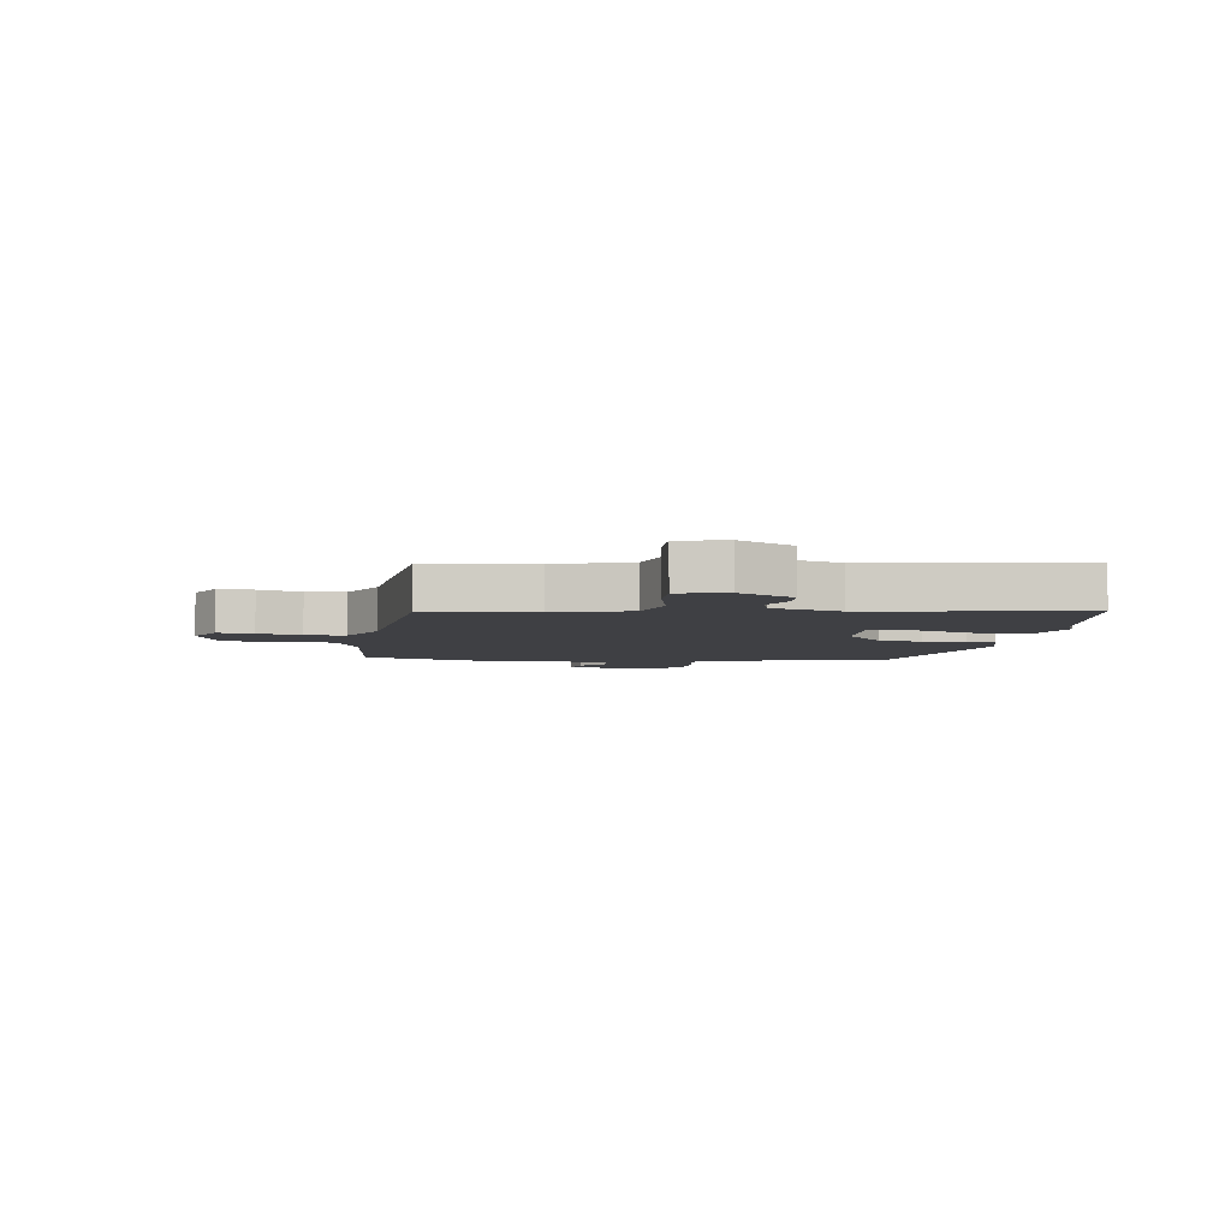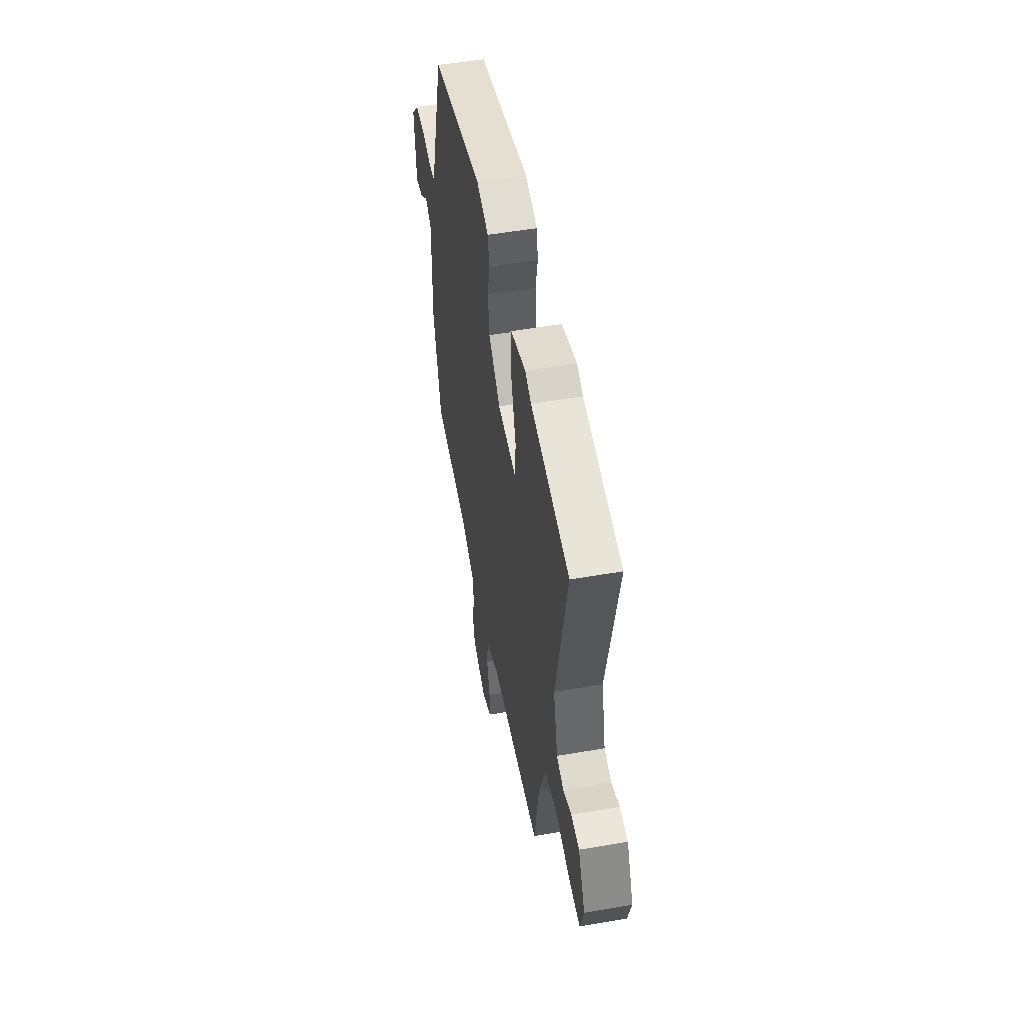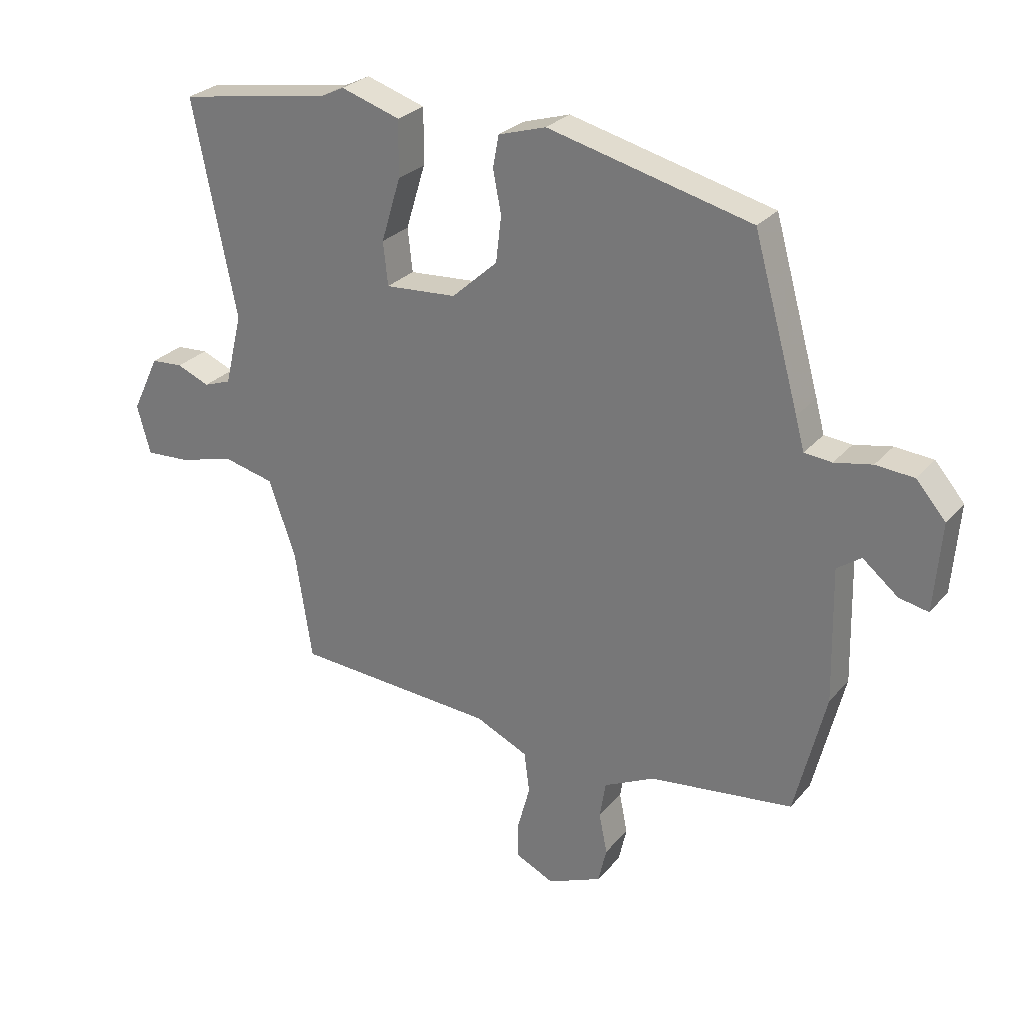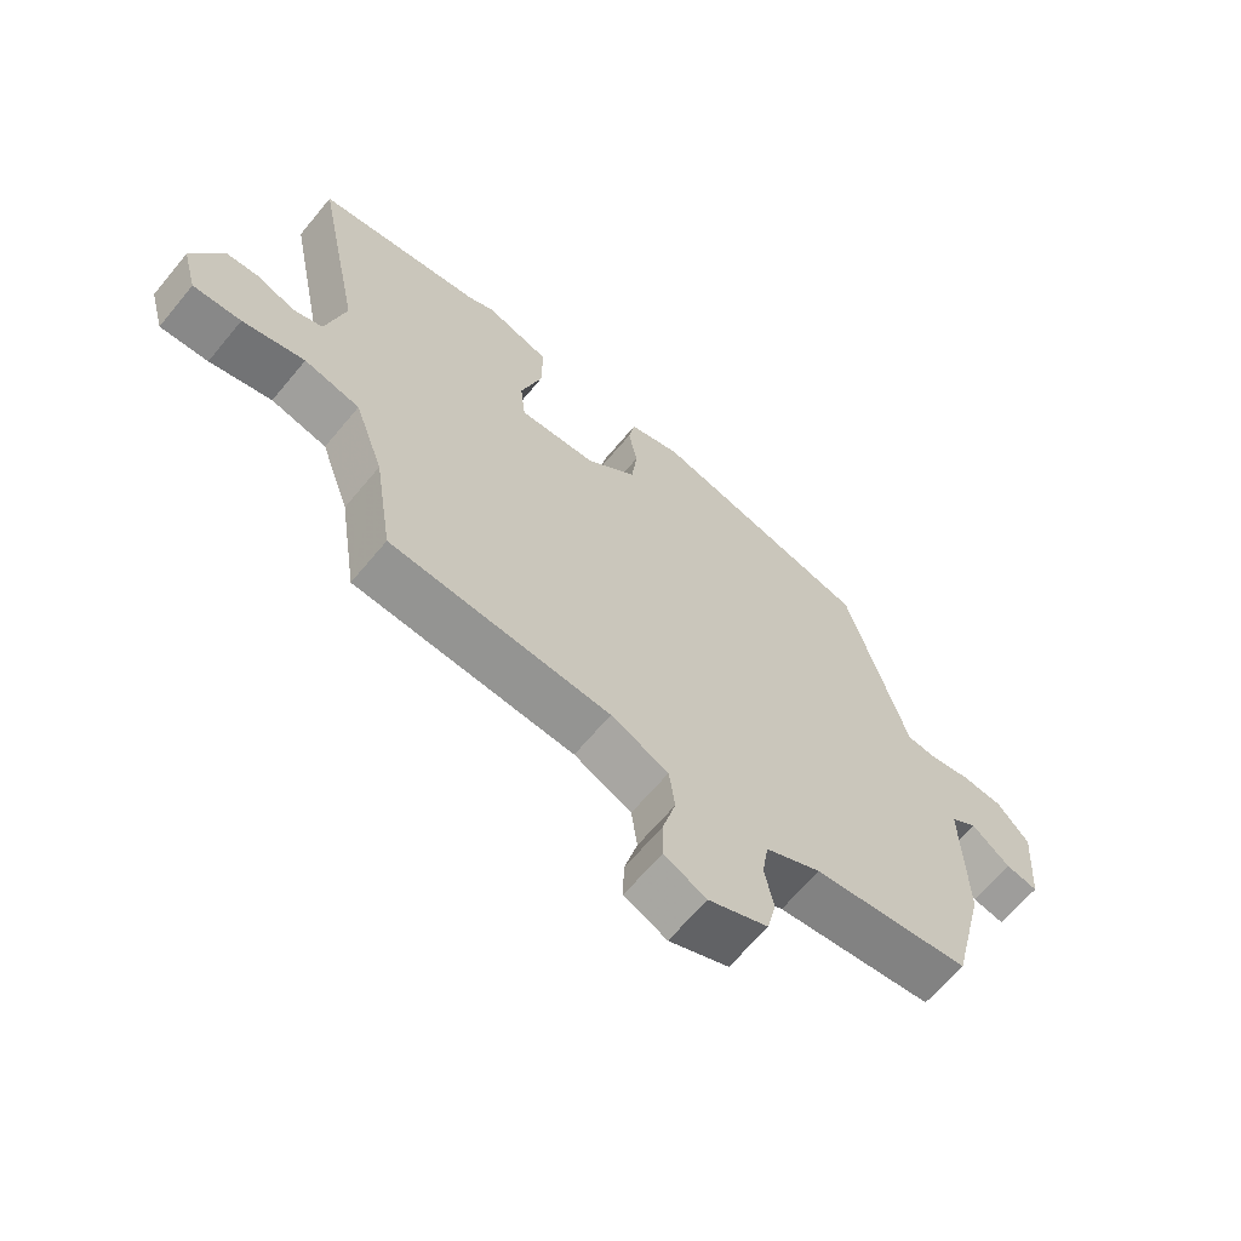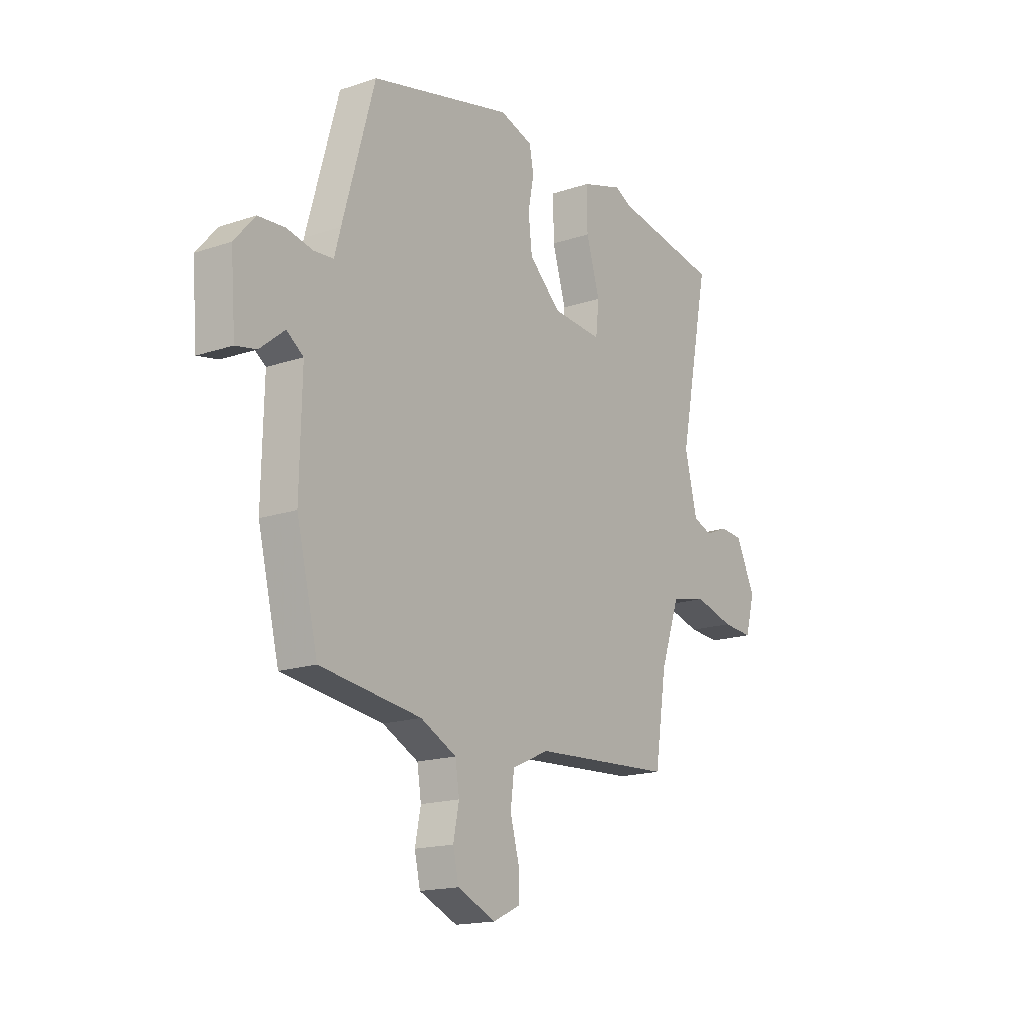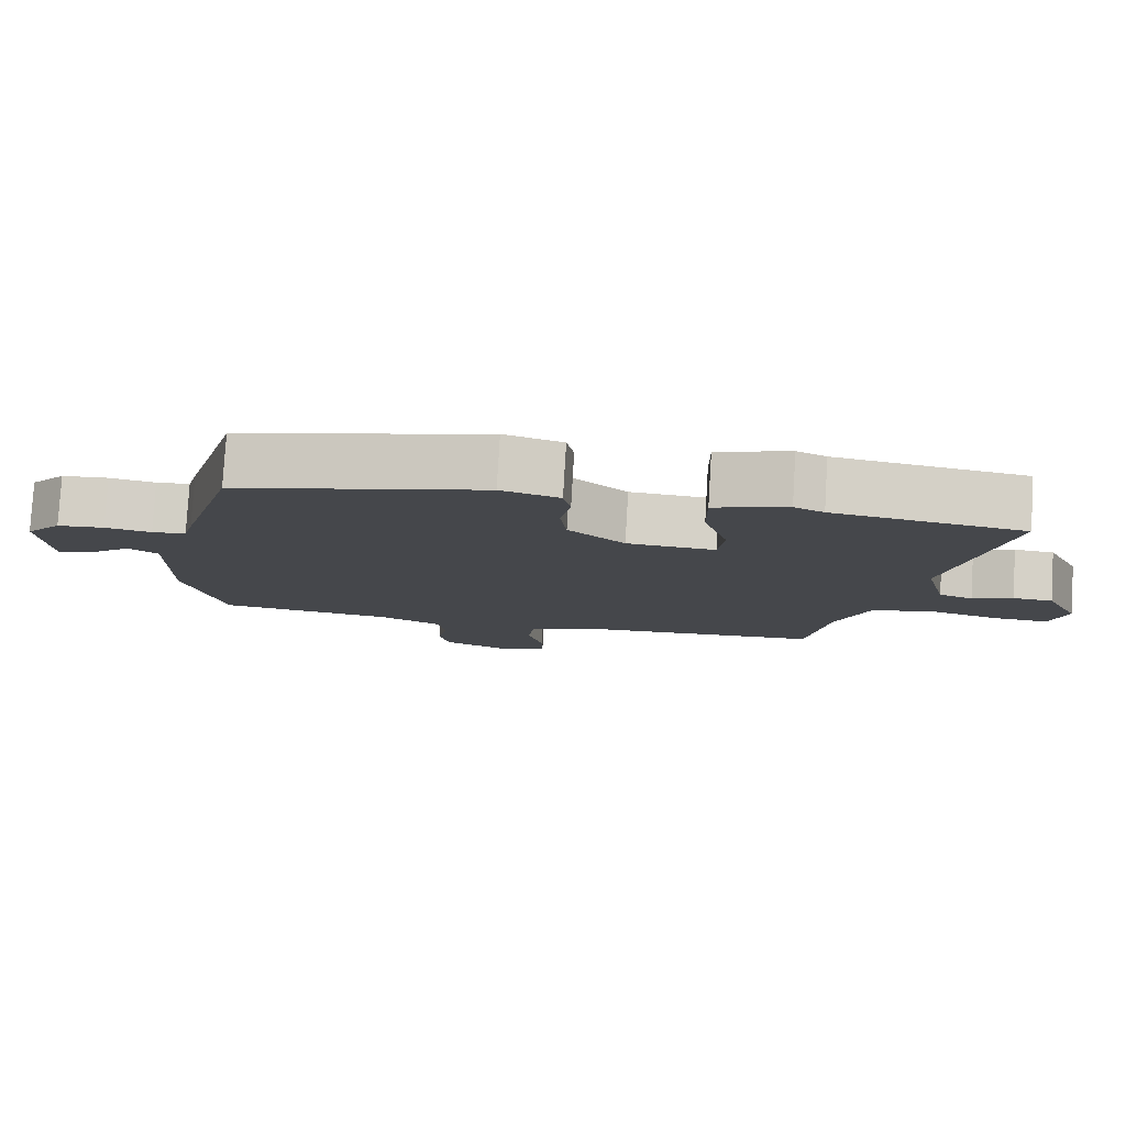
<metadata>
{"format":"obj","ext":"obj","renderer":"f3d","projection":"perspective","resolution":1024,"background":"white","views":[{"elev":-5.1,"azim":-100.4,"up":"+Y"},{"elev":52.2,"azim":-100.6,"up":"+Z"},{"elev":27.3,"azim":31.3,"up":"+Z"},{"elev":-65.1,"azim":-39.7,"up":"+Z"},{"elev":-17.0,"azim":124.1,"up":"+Z"},{"elev":79.8,"azim":-176.6,"up":"+Z"}]}
</metadata>
<code>
v 0.496 0.07 -0.49
v 0.251 0.07 -0.522
v 0.164 0.07 -0.565
v 0.154 0.07 -0.628
v 0.168 0.07 -0.697
v 0.154 0.07 -0.758
v 0.061 0.07 -0.798
v -0.005 0.07 -0.767
v -0.004 0.07 -0.704
v 0.017 0.07 -0.627
v 0.008 0.07 -0.557
v -0.082 0.07 -0.516
v -0.425 0.07 -0.495
v -0.454 0.07 -0.308
v -0.5 0.07 -0.177
v -0.587 0.07 -0.157
v -0.684 0.07 -0.183
v -0.759 0.07 -0.188
v -0.782 0.07 -0.105
v -0.735 0.07 -0.007
v -0.68 0.07 -0.003
v -0.624 0.07 -0.026
v -0.577 0.07 -0.009
v -0.547 0.07 0.113
v -0.621 0.07 0.48
v -0.361 0.07 0.523
v -0.32 0.07 0.543
v -0.219 0.07 0.511
v -0.22 0.07 0.416
v -0.253 0.07 0.307
v -0.245 0.07 0.233
v -0.123 0.07 0.242
v -0.045 0.07 0.313
v -0.036 0.07 0.391
v -0.05 0.07 0.463
v -0.04 0.07 0.517
v 0.041 0.07 0.542
v 0.387 0.07 0.457
v 0.465 0.07 0.18
v 0.48 0.07 0.124
v 0.527 0.07 0.12
v 0.591 0.07 0.133
v 0.656 0.07 0.128
v 0.706 0.07 0.07
v 0.694 0.07 -0.08
v 0.644 0.07 -0.07
v 0.584 0.07 -0.021
v 0.543 0.07 -0.05
v 0.548 0.07 -0.279
v 0.496 0 -0.49
v 0.251 0 -0.522
v 0.164 0 -0.565
v 0.154 0 -0.628
v 0.168 0 -0.697
v 0.154 0 -0.758
v 0.061 0 -0.798
v -0.005 0 -0.767
v -0.004 0 -0.704
v 0.017 0 -0.627
v 0.008 0 -0.557
v -0.082 0 -0.516
v -0.425 0 -0.495
v -0.454 0 -0.308
v -0.5 0 -0.177
v -0.587 0 -0.157
v -0.684 0 -0.183
v -0.759 0 -0.188
v -0.782 0 -0.105
v -0.735 0 -0.007
v -0.68 0 -0.003
v -0.624 0 -0.026
v -0.577 0 -0.009
v -0.547 0 0.113
v -0.621 0 0.48
v -0.361 0 0.523
v -0.32 0 0.543
v -0.219 0 0.511
v -0.22 0 0.416
v -0.253 0 0.307
v -0.245 0 0.233
v -0.123 0 0.242
v -0.045 0 0.313
v -0.036 0 0.391
v -0.05 0 0.463
v -0.04 0 0.517
v 0.041 0 0.542
v 0.387 0 0.457
v 0.465 0 0.18
v 0.48 0 0.124
v 0.527 0 0.12
v 0.591 0 0.133
v 0.656 0 0.128
v 0.706 0 0.07
v 0.694 0 -0.08
v 0.644 0 -0.07
v 0.584 0 -0.021
v 0.543 0 -0.05
v 0.548 0 -0.279
f 48 49 1 2
f 45 46 47
f 44 45 47
f 43 44 47
f 42 43 47
f 41 42 47
f 40 41 47 48
f 38 39 40
f 37 38 40
f 36 37 40
f 35 36 40
f 34 35 40
f 48 2 3
f 40 48 3
f 34 40 3
f 33 34 3
f 28 29 30
f 27 28 30
f 26 27 30
f 26 30 31
f 25 26 31
f 24 25 31
f 23 24 31 32
f 20 21 22
f 19 20 22
f 18 19 22
f 17 18 22
f 16 17 22
f 15 16 22 23
f 12 13 14
f 11 12 14 15
f 8 9 10
f 7 8 10
f 6 7 10
f 5 6 10
f 4 5 10
f 4 10 11
f 4 11 15
f 3 4 15
f 33 3 15
f 32 33 15
f 15 23 32
f 51 50 98 97
f 96 95 94
f 96 94 93
f 96 93 92
f 96 92 91
f 96 91 90
f 97 96 90 89
f 89 88 87
f 89 87 86
f 89 86 85
f 89 85 84
f 89 84 83
f 52 51 97
f 52 97 89
f 52 89 83
f 52 83 82
f 79 78 77
f 79 77 76
f 79 76 75
f 80 79 75
f 80 75 74
f 80 74 73
f 81 80 73 72
f 71 70 69
f 71 69 68
f 71 68 67
f 71 67 66
f 71 66 65
f 72 71 65 64
f 63 62 61
f 64 63 61 60
f 59 58 57
f 59 57 56
f 59 56 55
f 59 55 54
f 59 54 53
f 60 59 53
f 64 60 53
f 64 53 52
f 64 52 82
f 64 82 81
f 81 72 64
f 1 50 51 2
f 2 51 52 3
f 3 52 53 4
f 4 53 54 5
f 5 54 55 6
f 6 55 56 7
f 7 56 57 8
f 8 57 58 9
f 9 58 59 10
f 10 59 60 11
f 11 60 61 12
f 12 61 62 13
f 13 62 63 14
f 14 63 64 15
f 15 64 65 16
f 16 65 66 17
f 17 66 67 18
f 18 67 68 19
f 19 68 69 20
f 20 69 70 21
f 21 70 71 22
f 22 71 72 23
f 23 72 73 24
f 24 73 74 25
f 25 74 75 26
f 26 75 76 27
f 27 76 77 28
f 28 77 78 29
f 29 78 79 30
f 30 79 80 31
f 31 80 81 32
f 32 81 82 33
f 33 82 83 34
f 34 83 84 35
f 35 84 85 36
f 36 85 86 37
f 37 86 87 38
f 38 87 88 39
f 39 88 89 40
f 40 89 90 41
f 41 90 91 42
f 42 91 92 43
f 43 92 93 44
f 44 93 94 45
f 45 94 95 46
f 46 95 96 47
f 47 96 97 48
f 48 97 98 49
f 49 98 50 1

</code>
